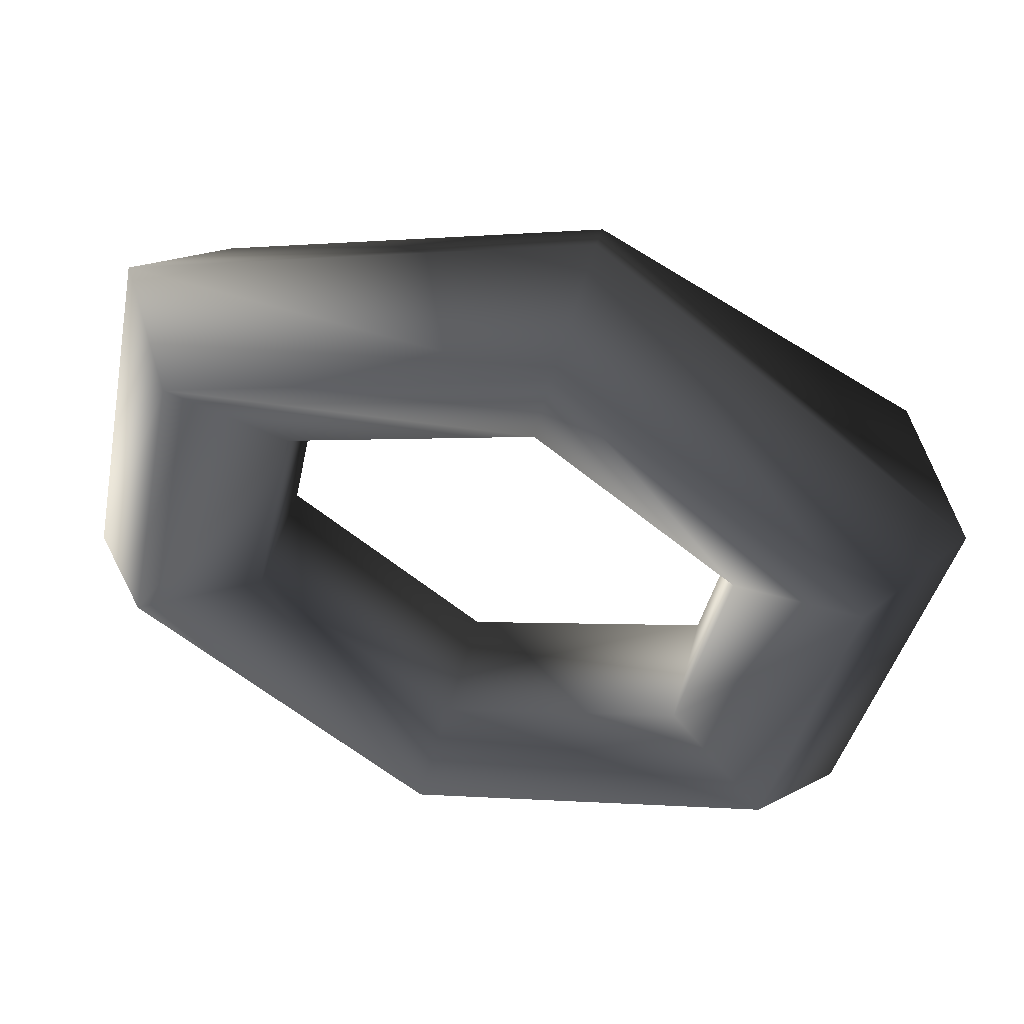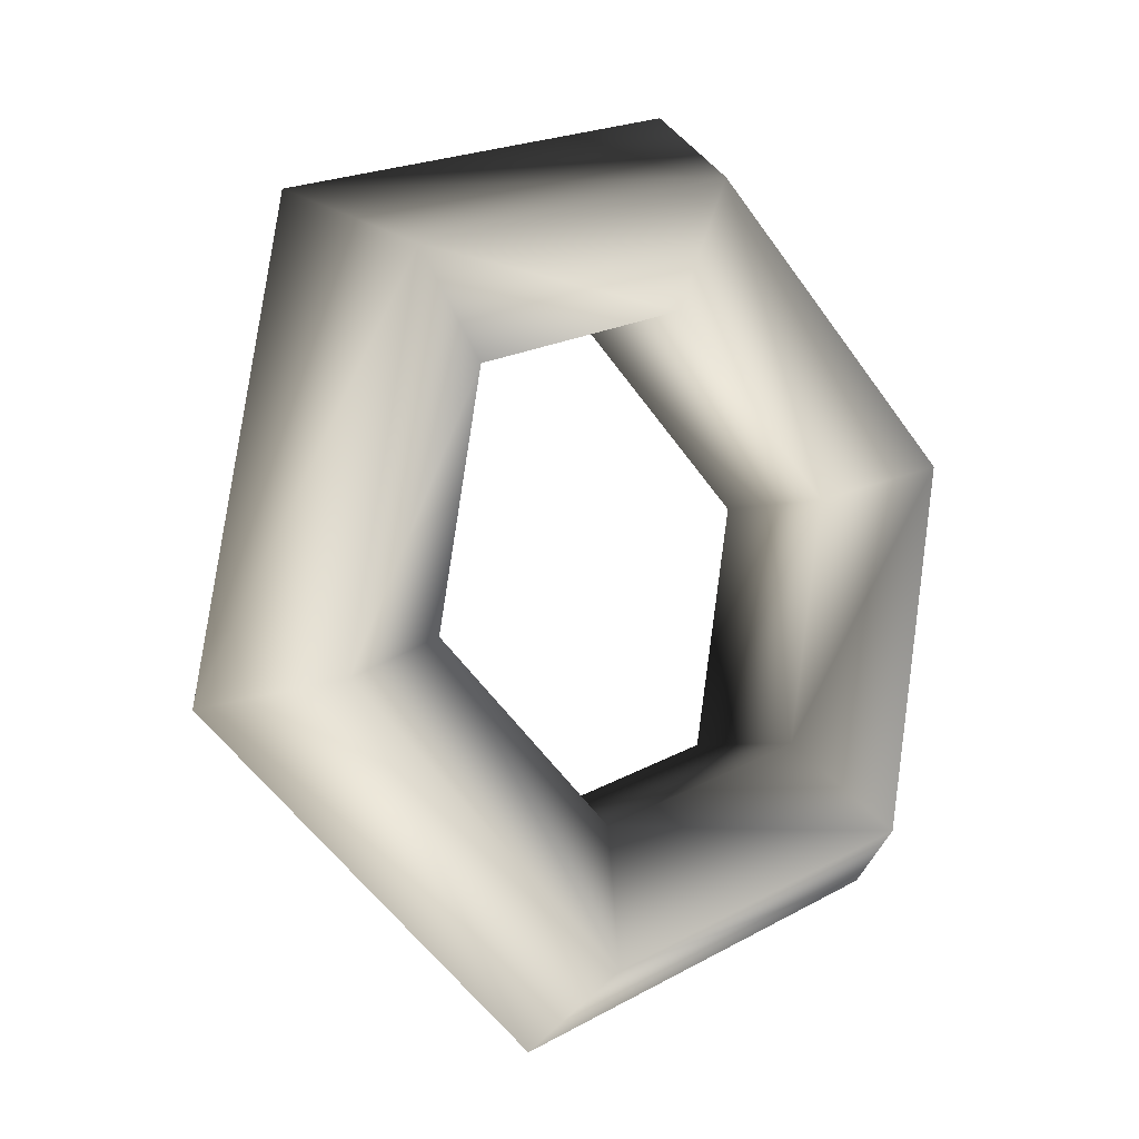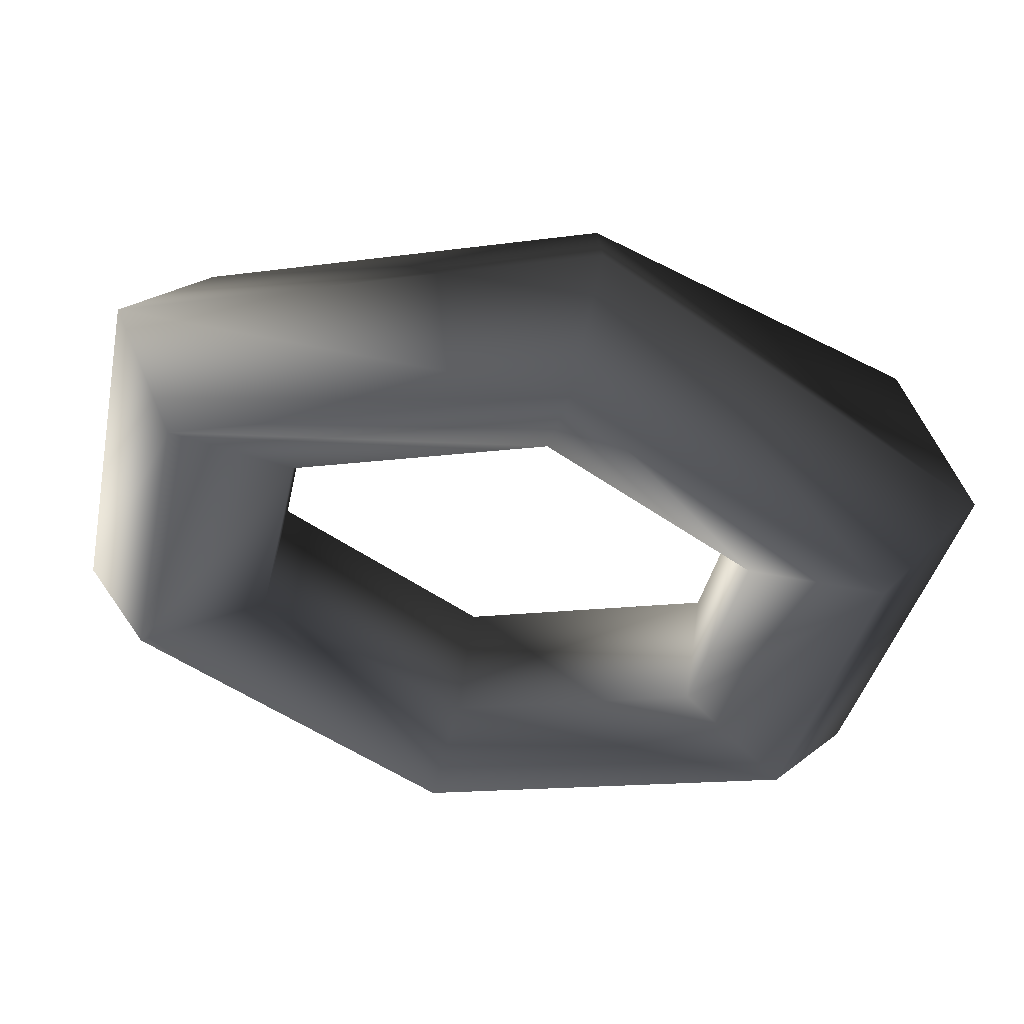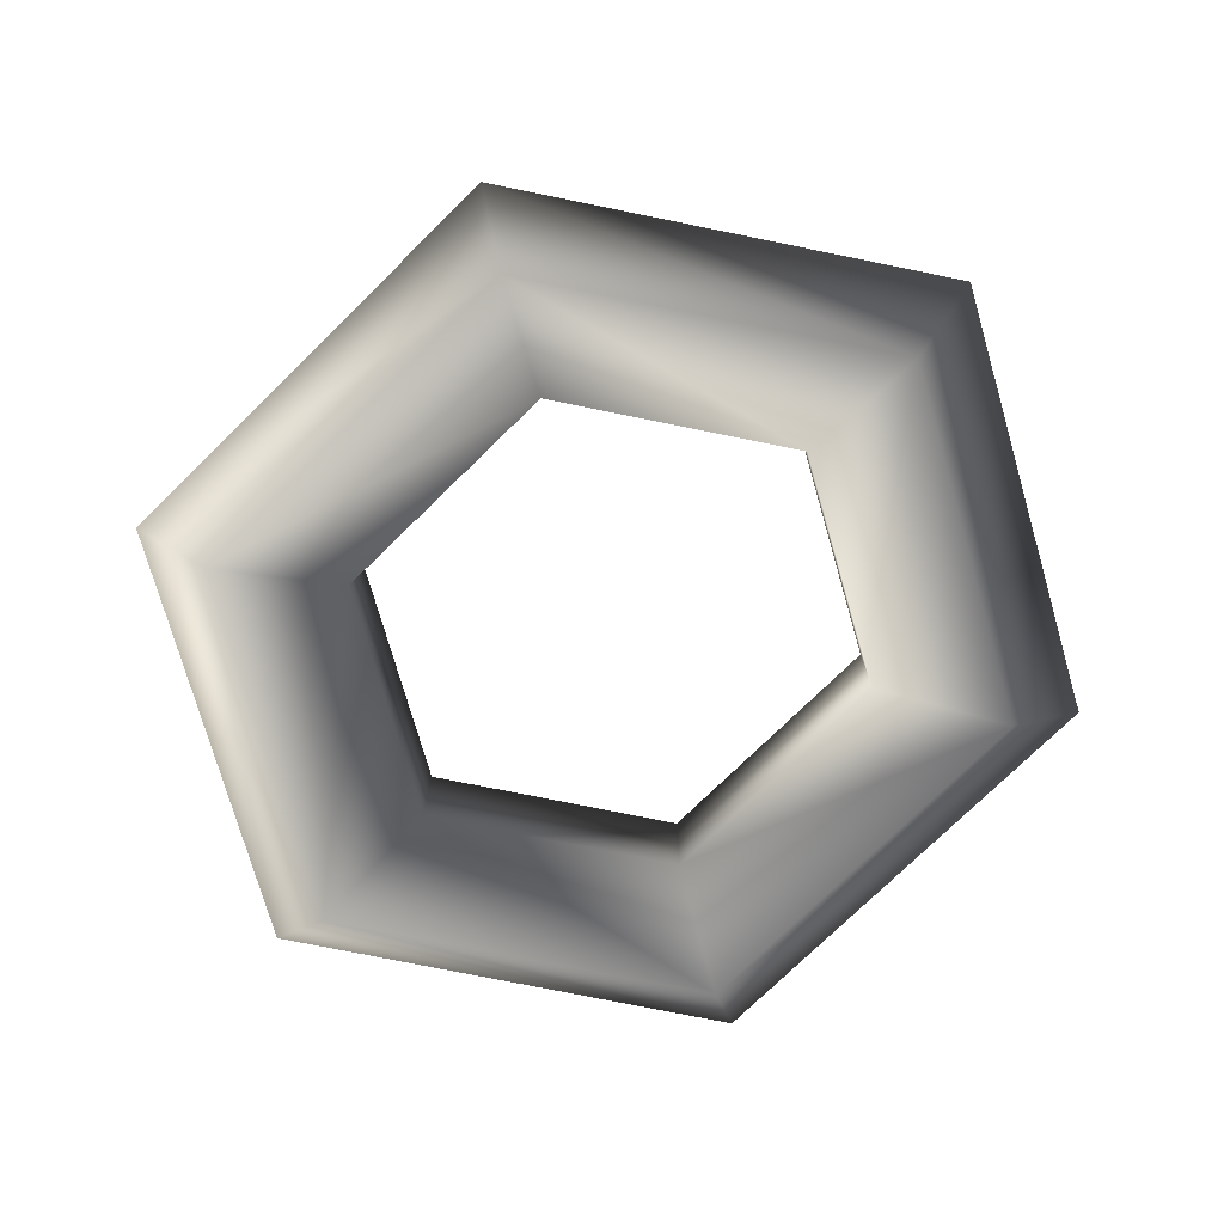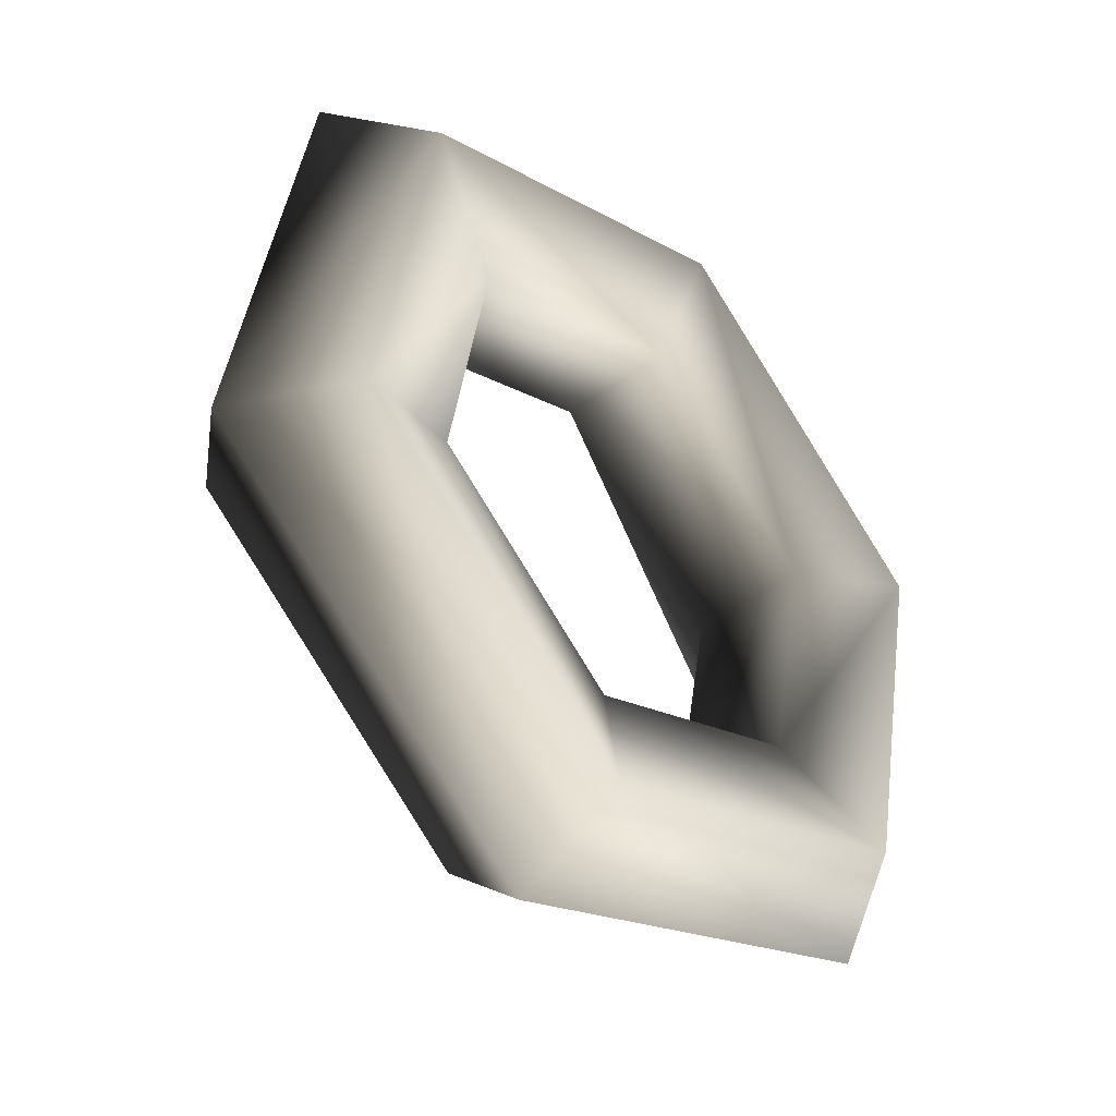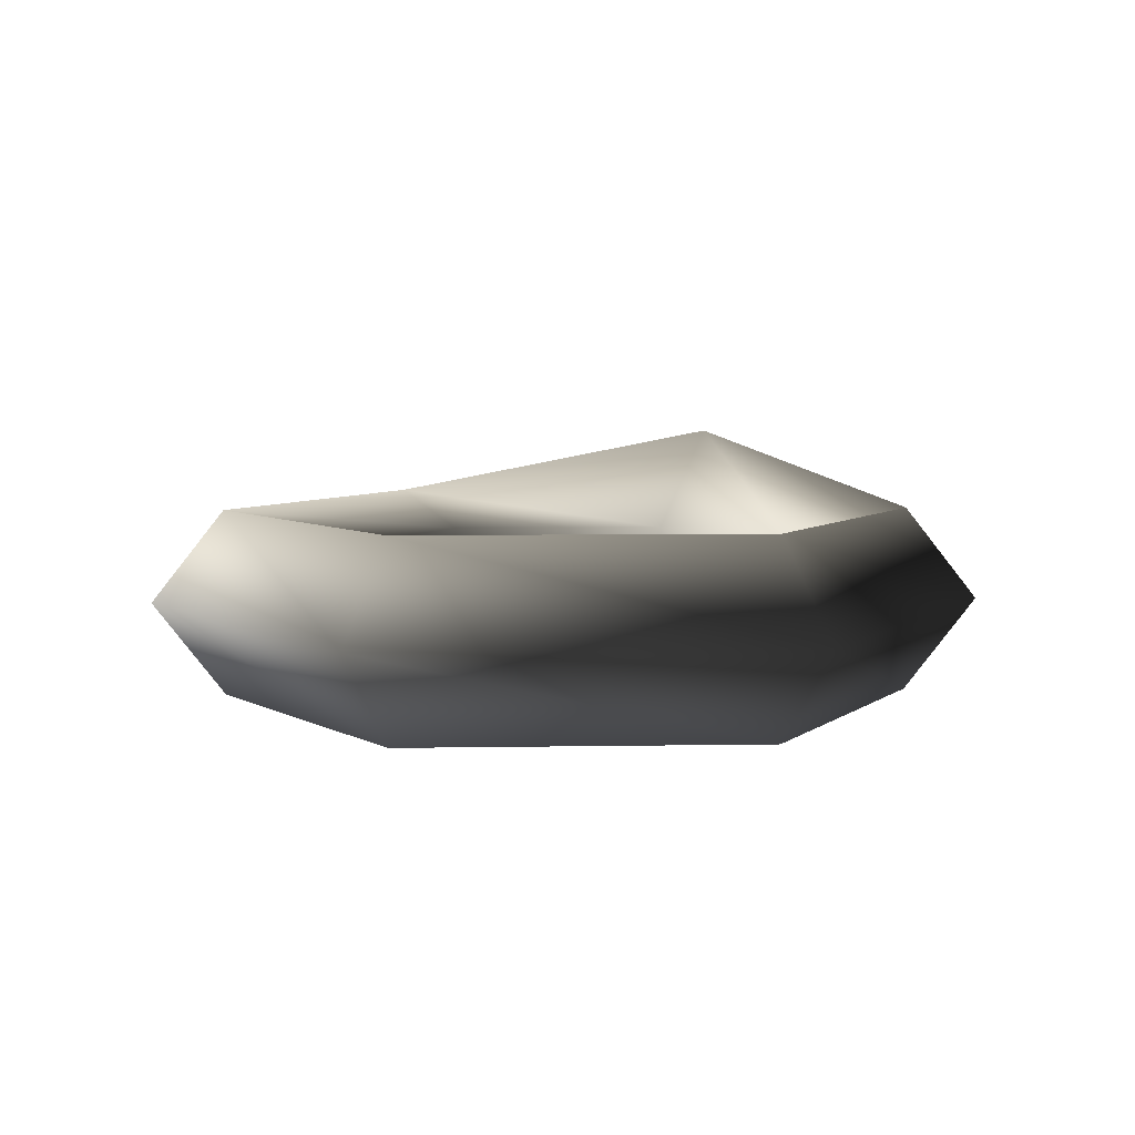
<metadata>
{"format":"obj","ext":"obj","renderer":"f3d","projection":"perspective","resolution":1024,"background":"white","views":[{"elev":50.3,"azim":14.6,"up":"+Z"},{"elev":-4.7,"azim":-44.3,"up":"+Z"},{"elev":52.9,"azim":7.9,"up":"+Z"},{"elev":-75.5,"azim":27.2,"up":"+Y"},{"elev":-39.7,"azim":-47.6,"up":"+Z"},{"elev":5.4,"azim":-82.1,"up":"+Y"}]}
</metadata>
<code>
g Torus81
v 2.879 0.0003853 14.63
v -10.23 3.32 8.178
v -12.4 0.0003853 9.908
v 2.376 3.32 12.08
v -6.728 2.052 5.377
v 1.563 2.052 7.941
v -6.728 -2.051 5.377
v 1.563 -2.051 7.941
v -10.23 -3.319 8.178
v 2.376 -3.319 12.08
v -12.61 3.32 -3.899
v -15.28 0.0003891 -4.724
v -8.291 2.052 -2.564
v -8.291 -2.051 -2.564
v -12.61 -3.319 -3.899
v -2.375 3.32 -12.08
v -2.878 0.0003853 -14.63
v -1.562 2.052 -7.941
v -1.562 -2.051 -7.941
v -2.375 -3.319 -12.08
v 10.23 3.32 -8.178
v 12.4 0.0003853 -9.909
v 6.729 2.052 -5.377
v 6.729 -2.051 -5.377
v 10.23 -3.319 -8.178
v 12.61 5.715 3.899
v 15.28 0.0003815 4.724
v 8.292 2.052 2.564
v 8.292 -2.051 2.564
v 12.61 -3.319 3.899
f 3 1 2
f 2 1 4
f 2 4 5
f 5 4 6
f 5 6 7
f 7 6 8
f 7 8 9
f 9 8 10
f 9 10 3
f 3 10 1
f 12 3 11
f 11 3 2
f 11 2 13
f 13 2 5
f 13 5 14
f 14 5 7
f 14 7 15
f 15 7 9
f 15 9 12
f 12 9 3
f 17 12 16
f 16 12 11
f 16 11 18
f 18 11 13
f 18 13 19
f 19 13 14
f 19 14 20
f 20 14 15
f 20 15 17
f 17 15 12
f 22 17 21
f 21 17 16
f 21 16 23
f 23 16 18
f 23 18 24
f 24 18 19
f 24 19 25
f 25 19 20
f 25 20 22
f 22 20 17
f 27 22 26
f 26 22 21
f 26 21 28
f 28 21 23
f 28 23 29
f 29 23 24
f 29 24 30
f 30 24 25
f 30 25 27
f 27 25 22
f 1 27 4
f 4 27 26
f 4 26 6
f 6 26 28
f 6 28 8
f 8 28 29
f 8 29 10
f 10 29 30
f 10 30 1
f 1 30 27

</code>
